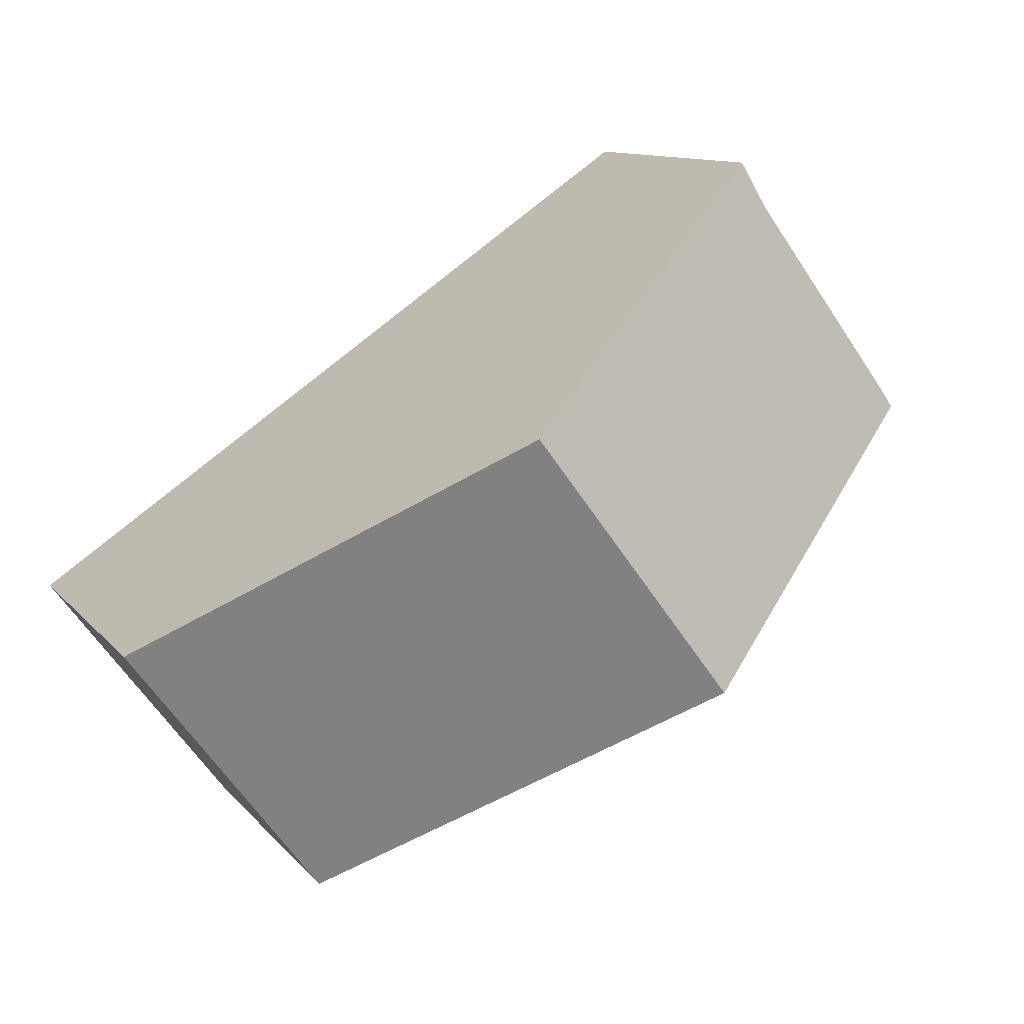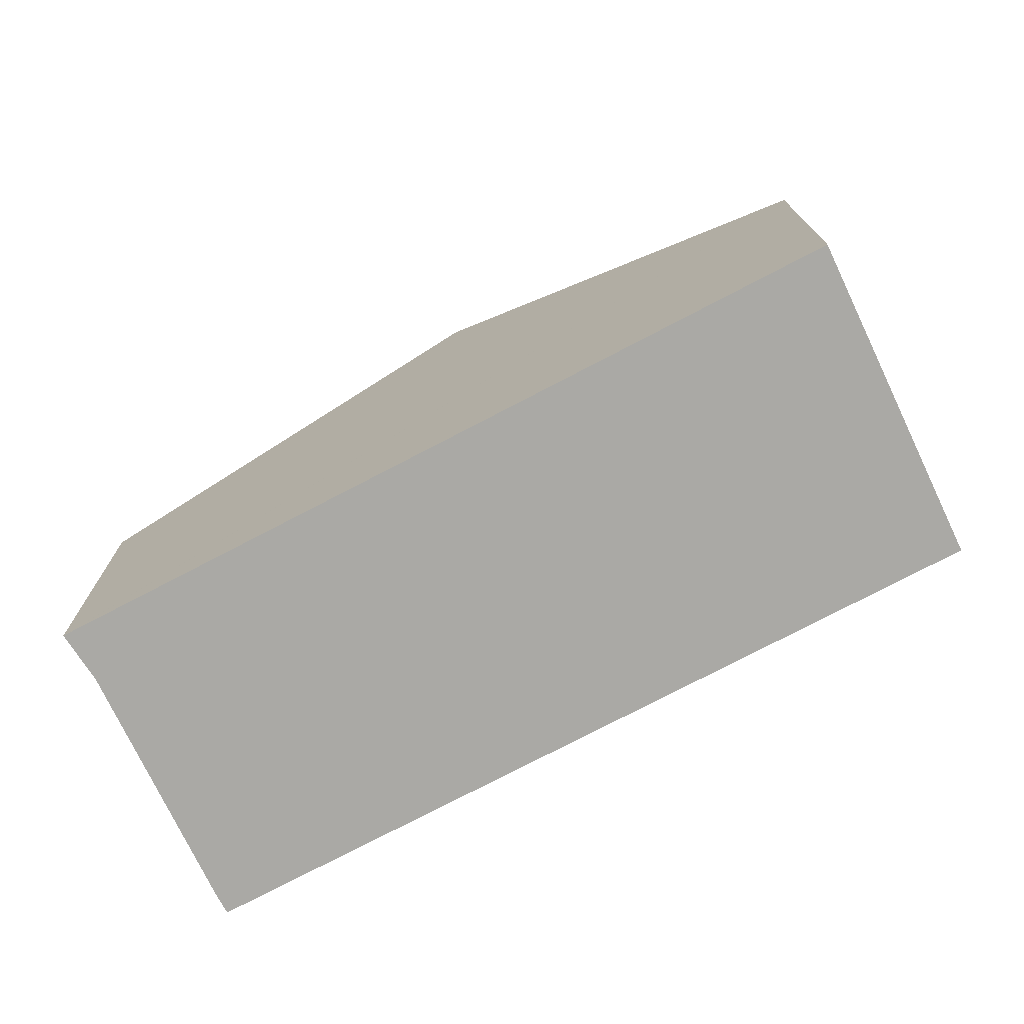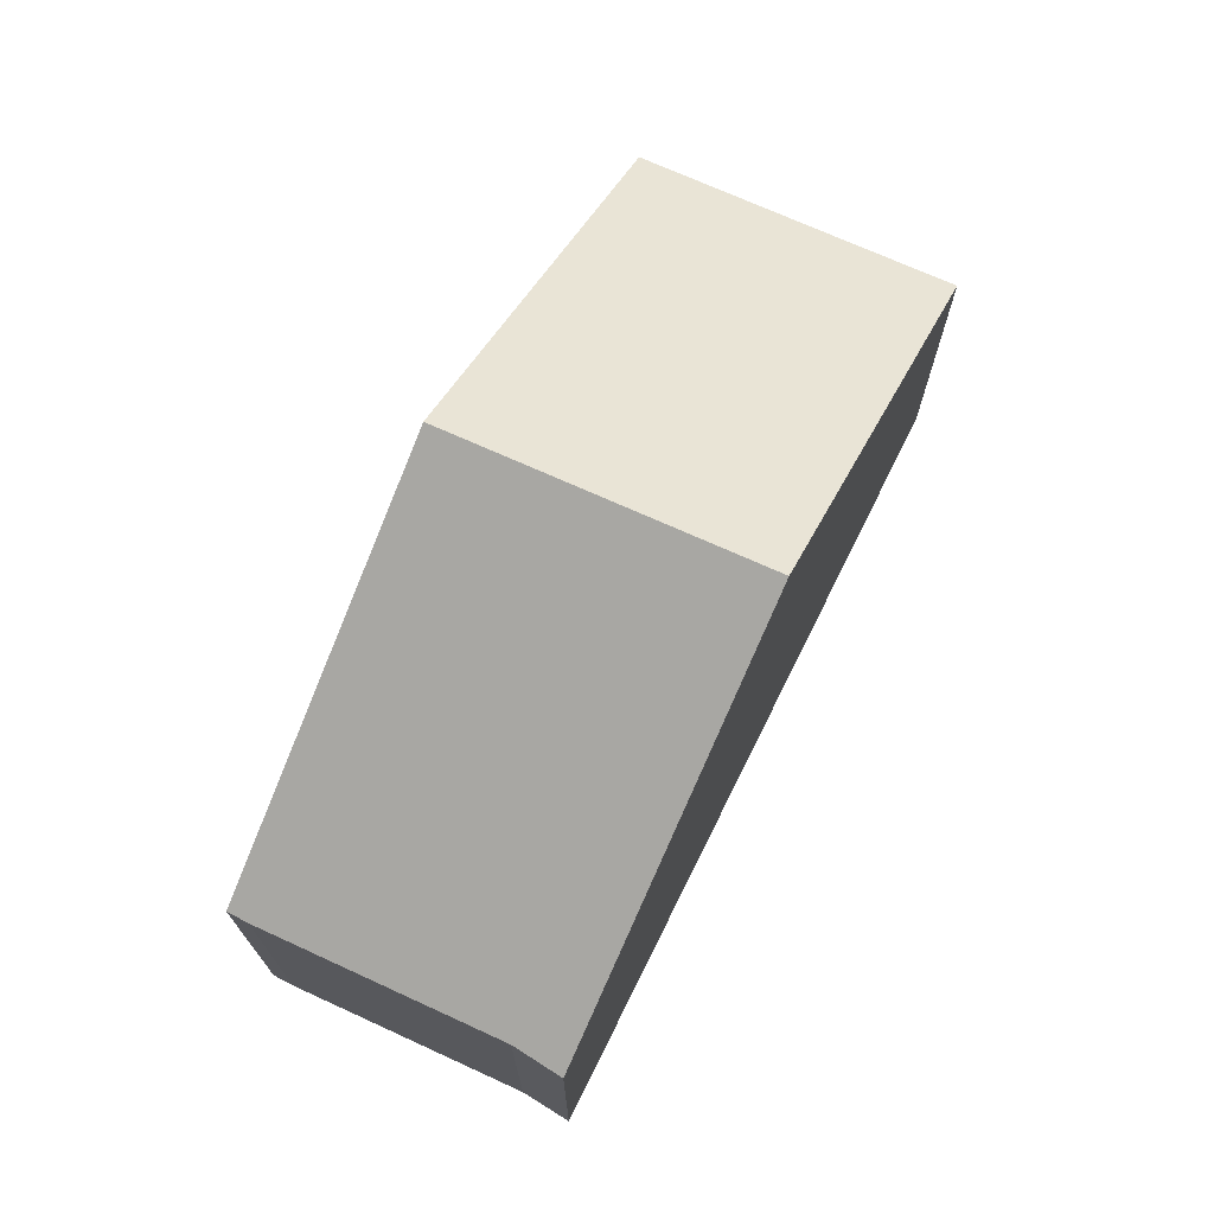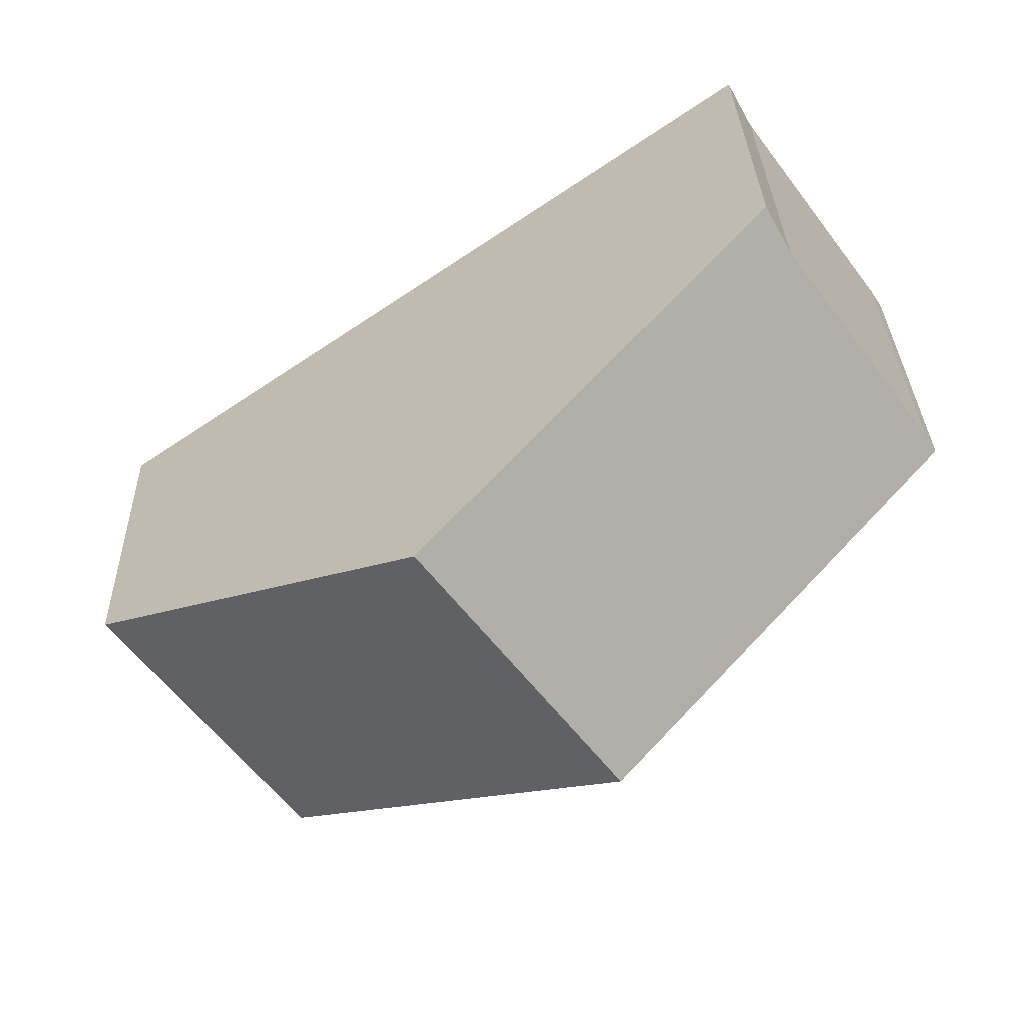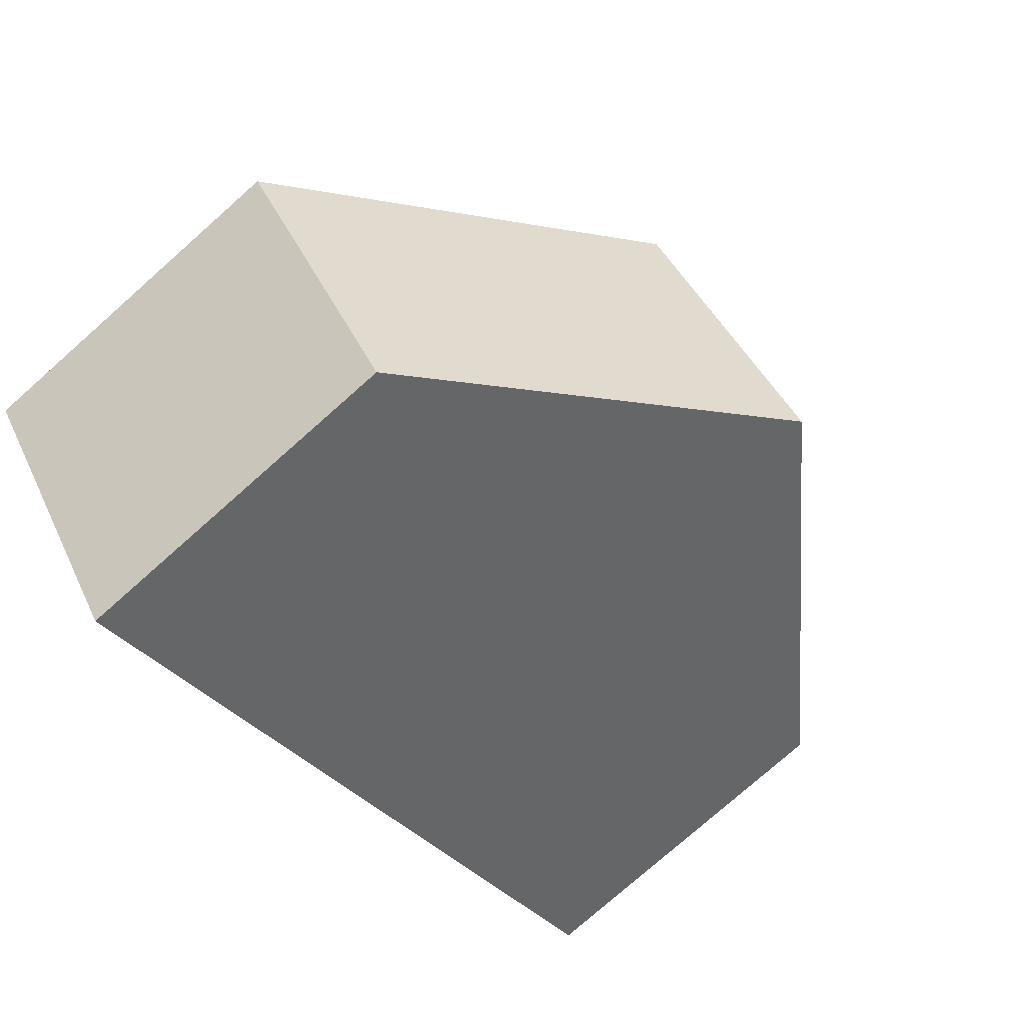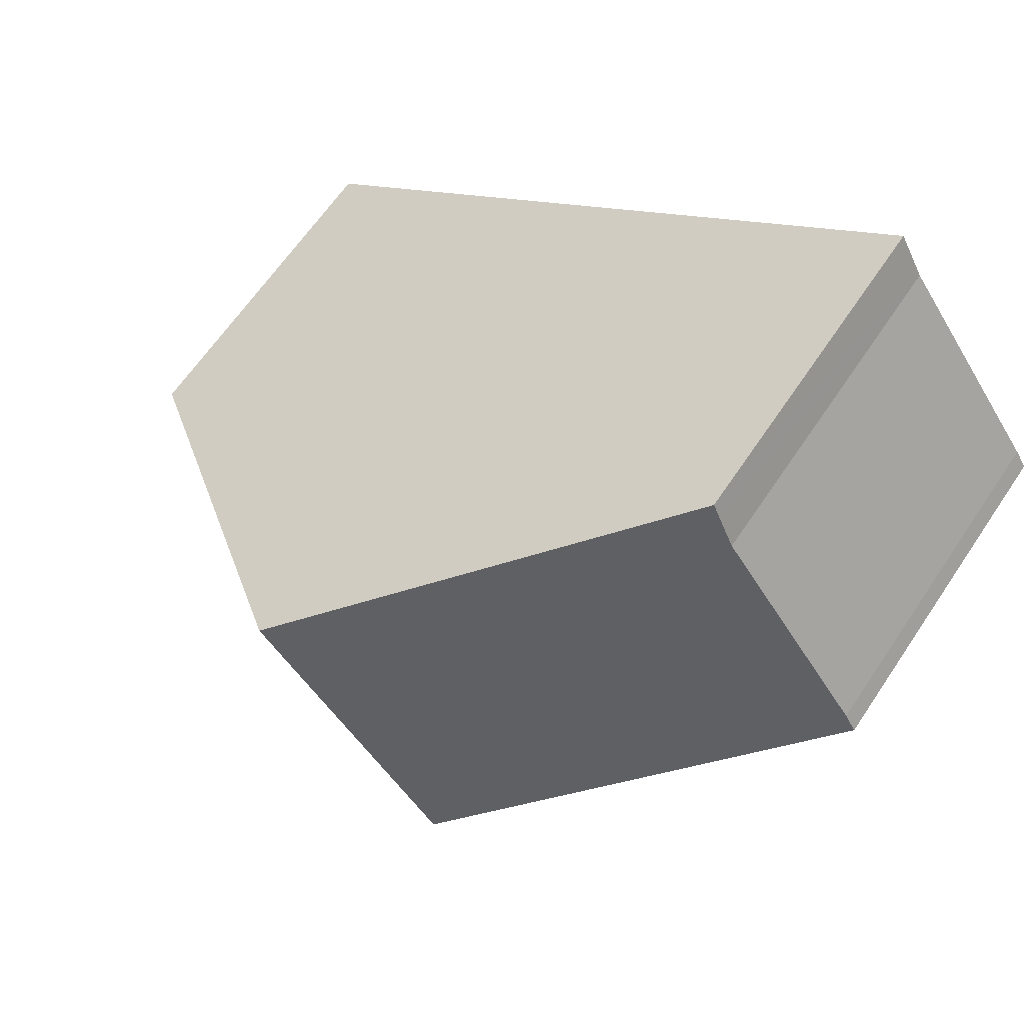
<metadata>
{"format":"obj","ext":"obj","renderer":"f3d","projection":"perspective","resolution":1024,"background":"white","views":[{"elev":10.9,"azim":157.1,"up":"+Z"},{"elev":-75.3,"azim":62.2,"up":"+Y"},{"elev":73.0,"azim":-29.0,"up":"+Y"},{"elev":30.4,"azim":178.5,"up":"+Z"},{"elev":-77.2,"azim":131.5,"up":"+Z"},{"elev":63.8,"azim":-146.2,"up":"+Z"}]}
</metadata>
<code>
v  11.67 4.657 -2.677
v  4.504 7.991 -3.09
v  7.156 7.991 0.439
v  10.65 4.658 -4.035
v  9.03 4.657 -6.195
v  9.39 4.657 -5.716
v  2.557 4.596 3.612
v  2.459 4.596 3.483
v  2.538 4.582 3.625
v  2.19 4.643 2.997
v  0 4.673 2.861e-16
v  0.164 4.662 0.249
v  9.03 3.793e-16 -6.195
v  4.504 1.892e-16 -3.09
v  0 0 0
v  0.164 -1.525e-17 0.249
v  2.19 -1.835e-16 2.997
v  2.538 -2.22e-16 3.625
v  2.459 -2.133e-16 3.483
v  2.557 -2.212e-16 3.612
v  7.156 -2.688e-17 0.439
v  11.67 1.639e-16 -2.677
v  10.65 2.471e-16 -4.035
v  9.39 3.5e-16 -5.716
g defaultobject
f 1 2 3
f 2 1 4
f 2 4 5
f 5 4 6
f 7 8 9
f 8 7 10
f 10 7 3
f 10 3 2
f 10 11 12
f 11 10 2
f 13 2 5
f 2 13 11
f 11 13 14
f 11 14 15
f 15 12 11
f 12 15 16
f 16 10 12
f 10 16 17
f 17 8 10
f 8 17 9
f 9 17 18
f 18 17 19
f 18 7 9
f 7 18 3
f 3 18 1
f 1 18 20
f 1 20 21
f 1 21 22
f 22 4 1
f 4 22 6
f 6 22 5
f 5 22 13
f 13 22 23
f 13 23 24
f 19 20 18
f 20 19 21
f 21 19 17
f 21 17 16
f 21 16 15
f 21 15 14
f 21 14 22
f 22 14 23
f 23 14 13
f 23 13 24

</code>
